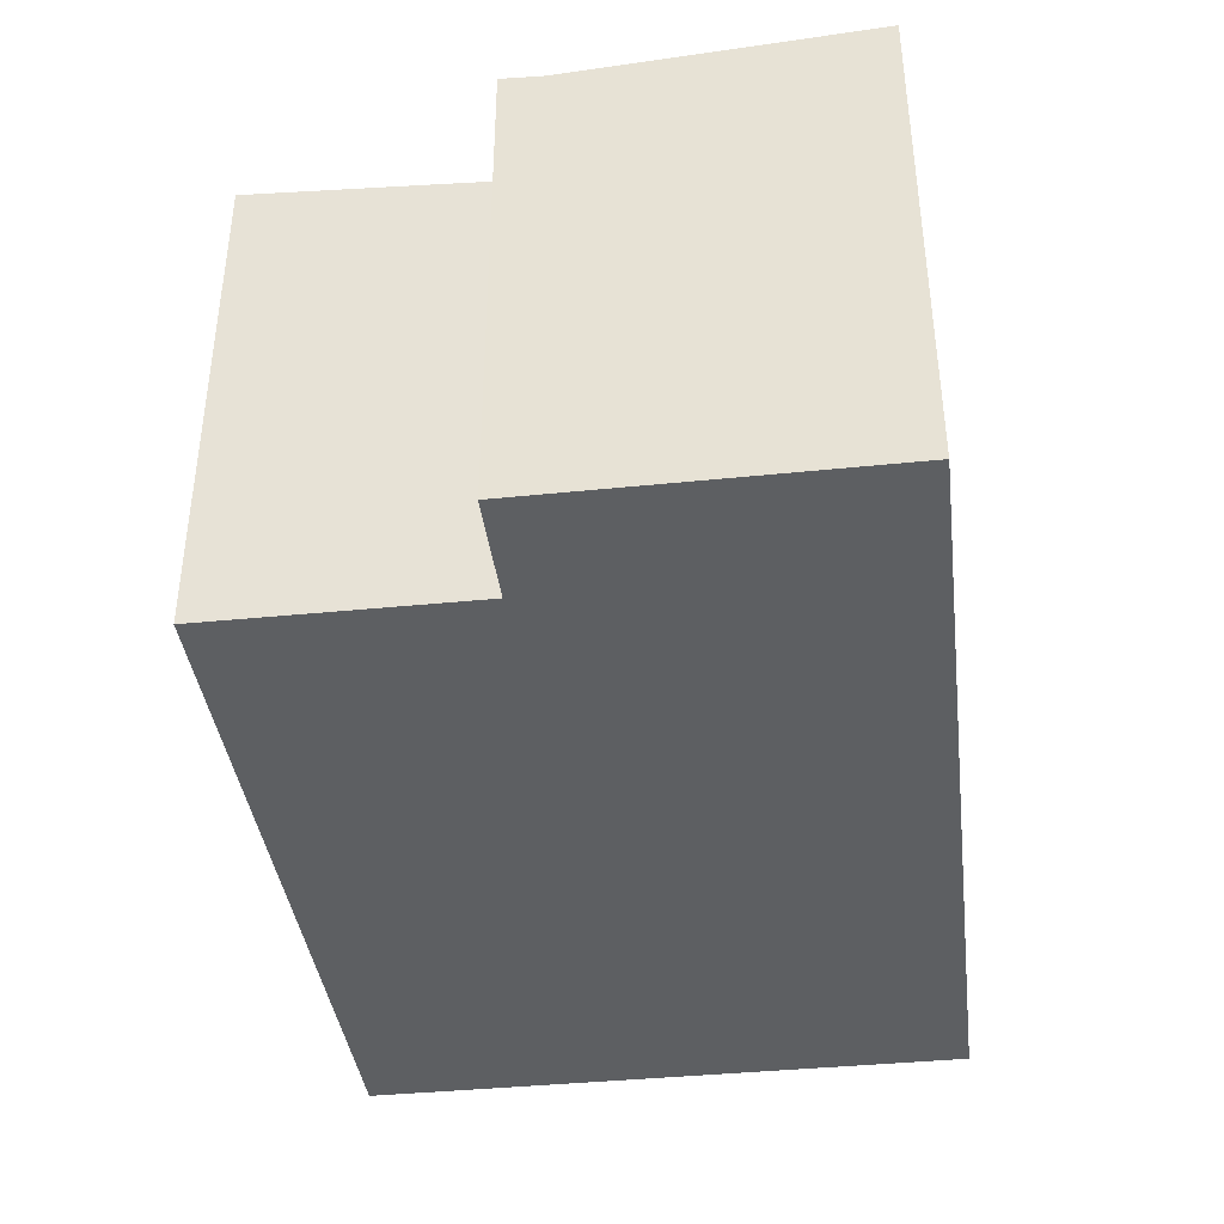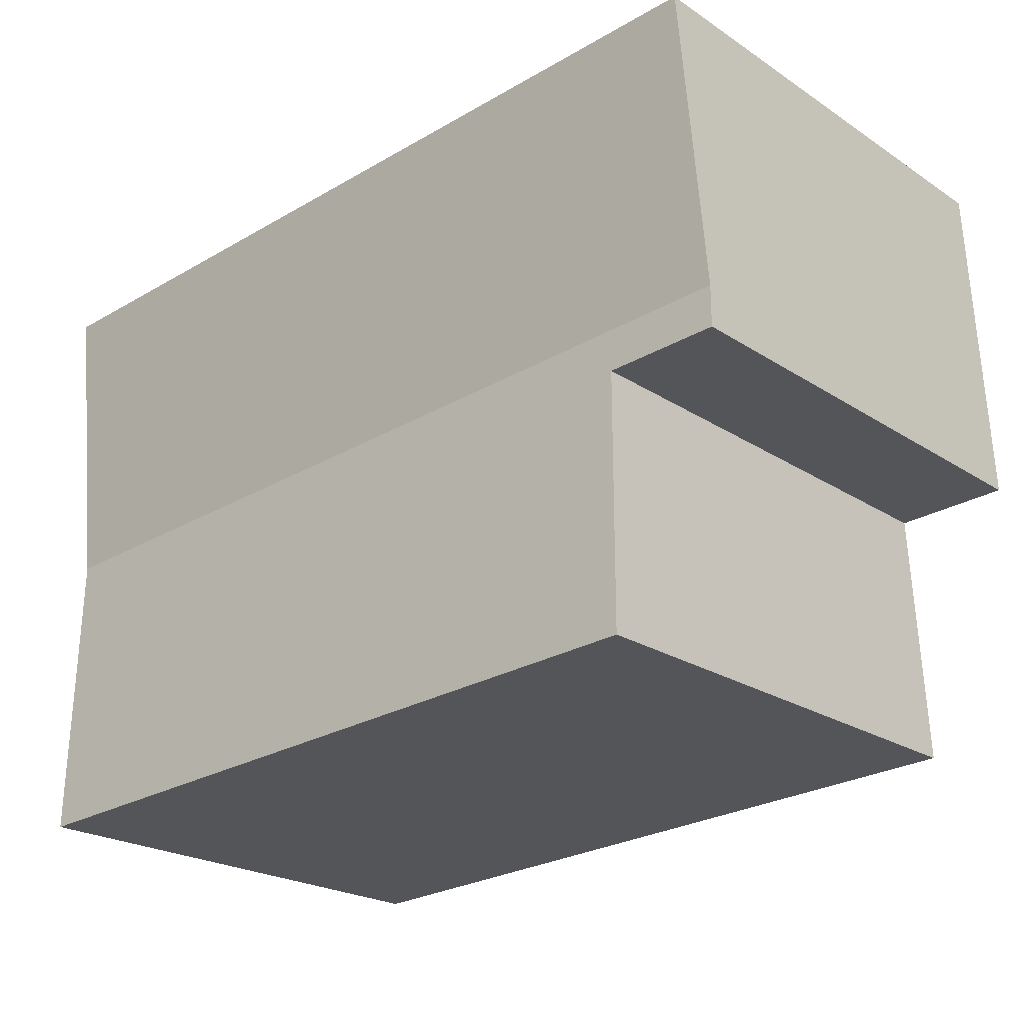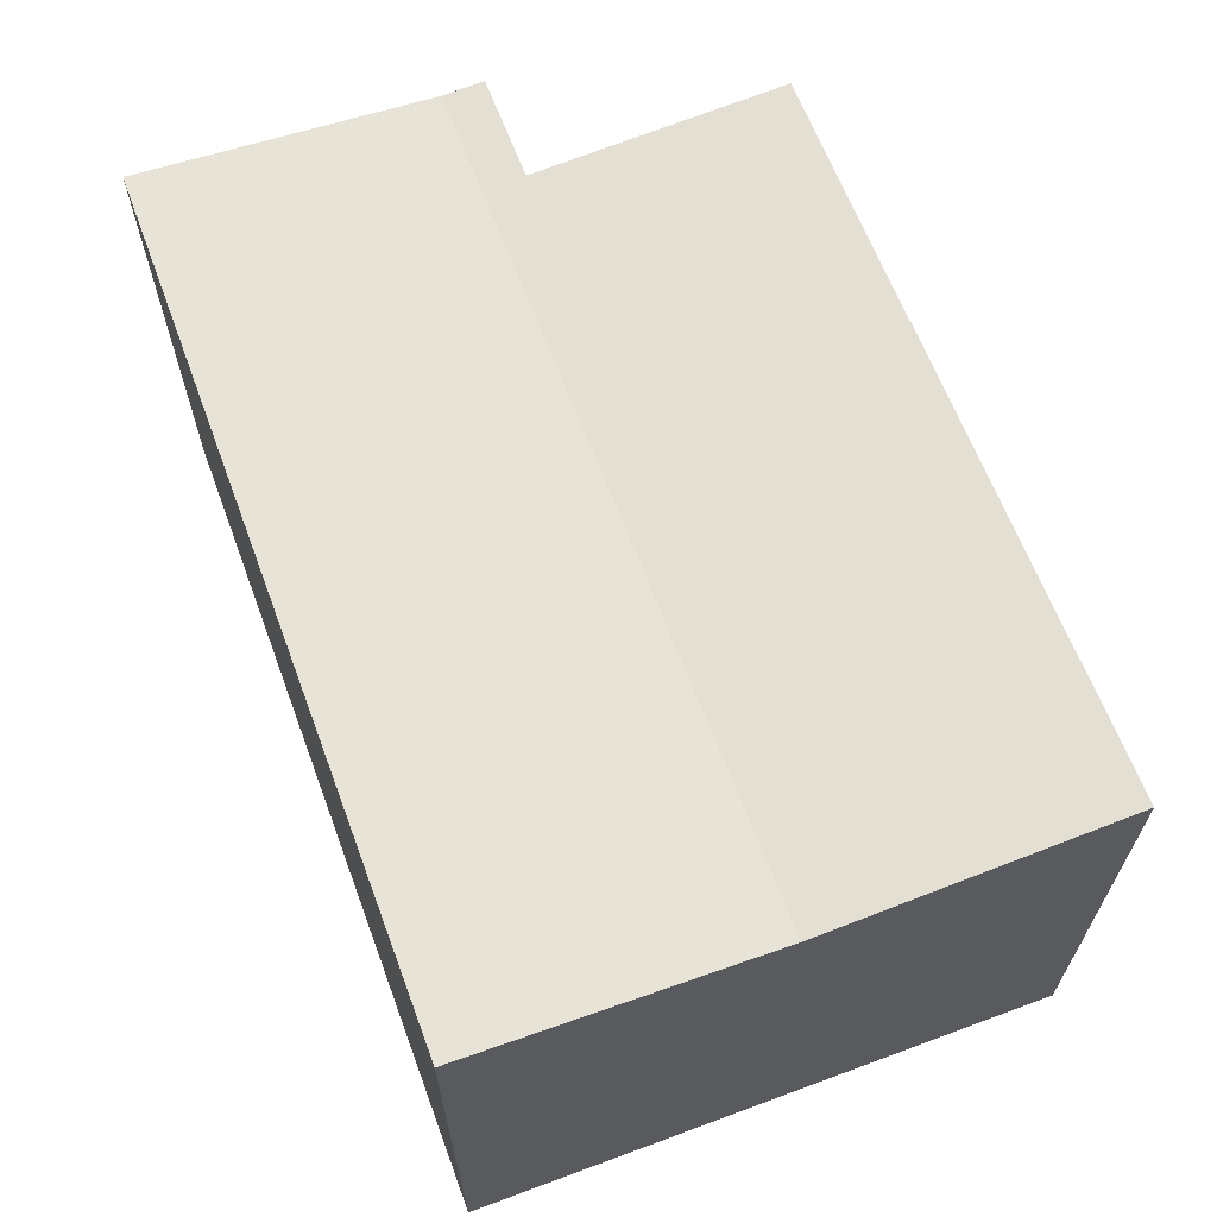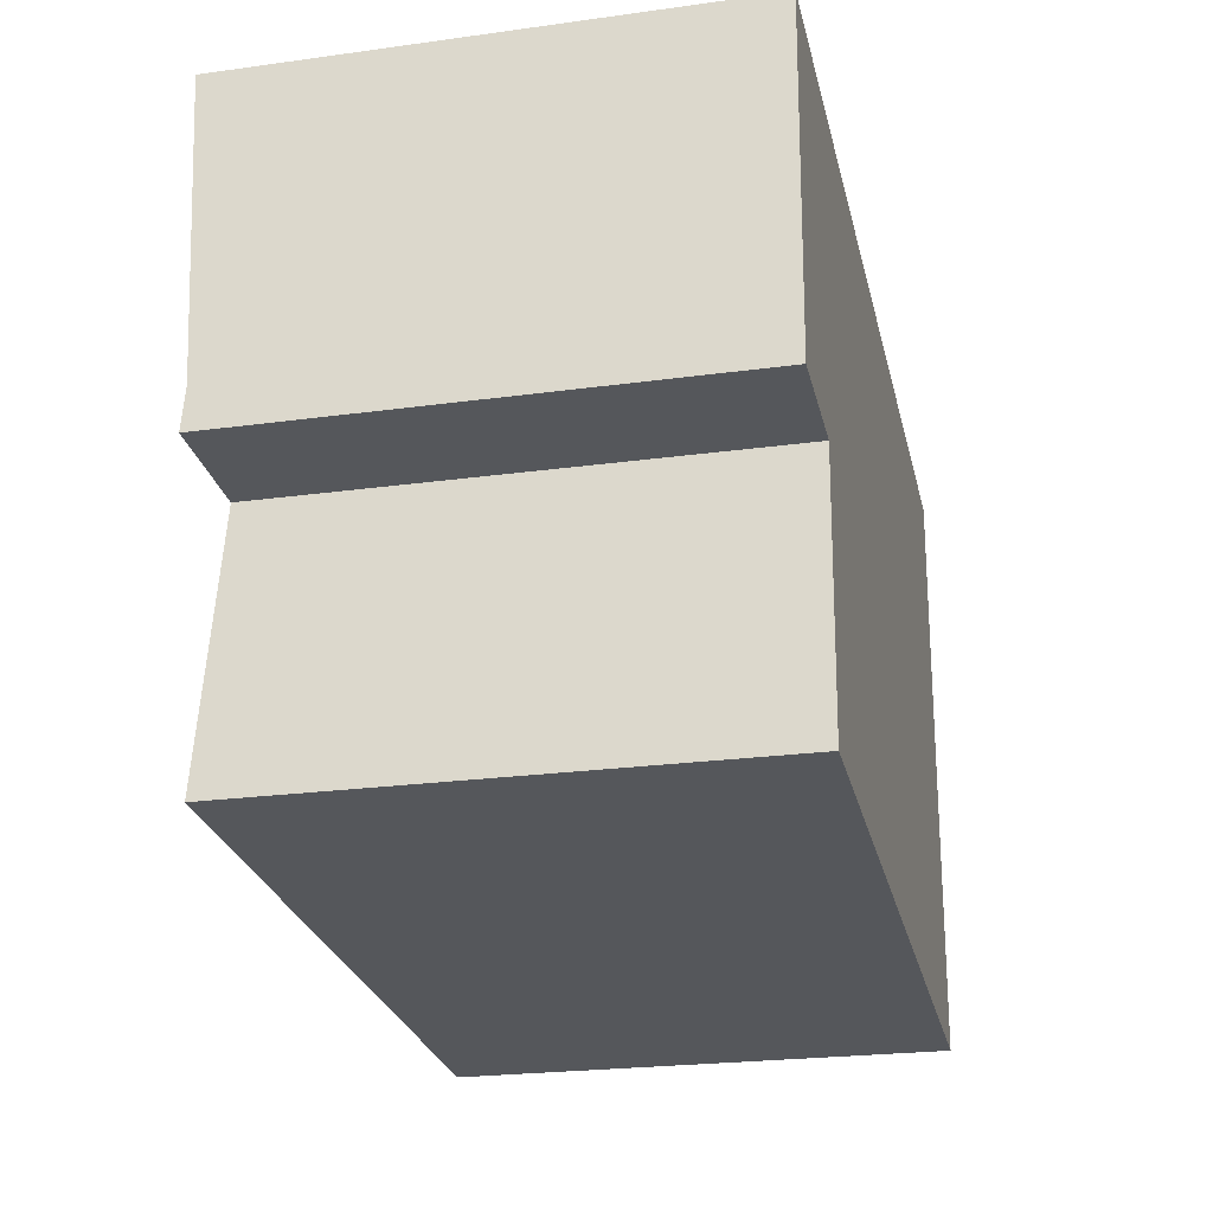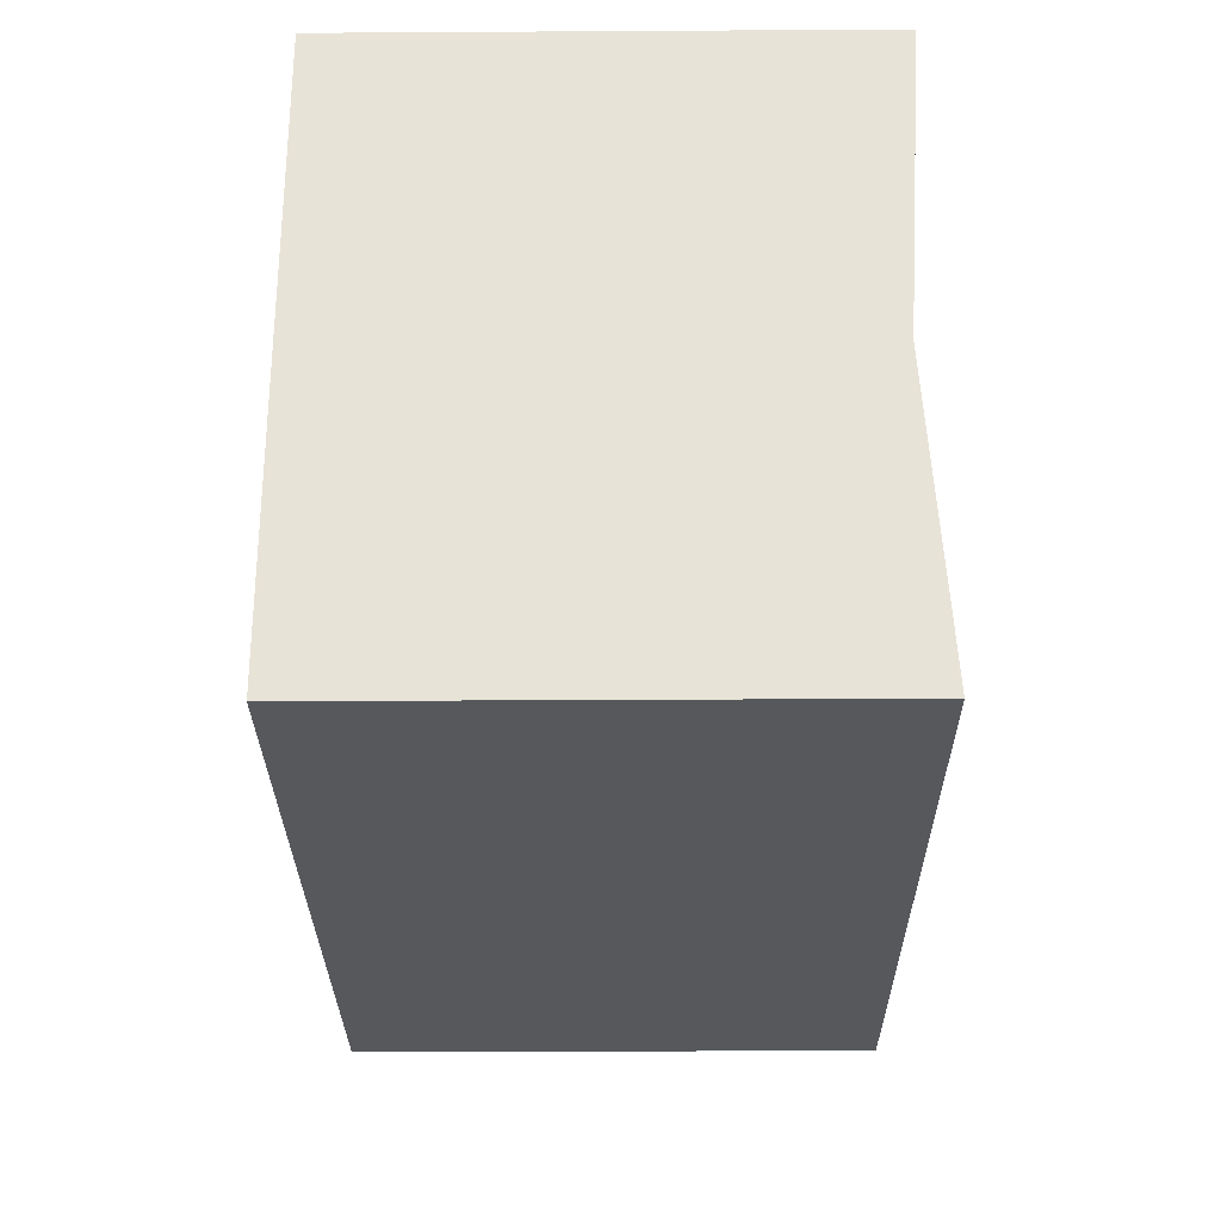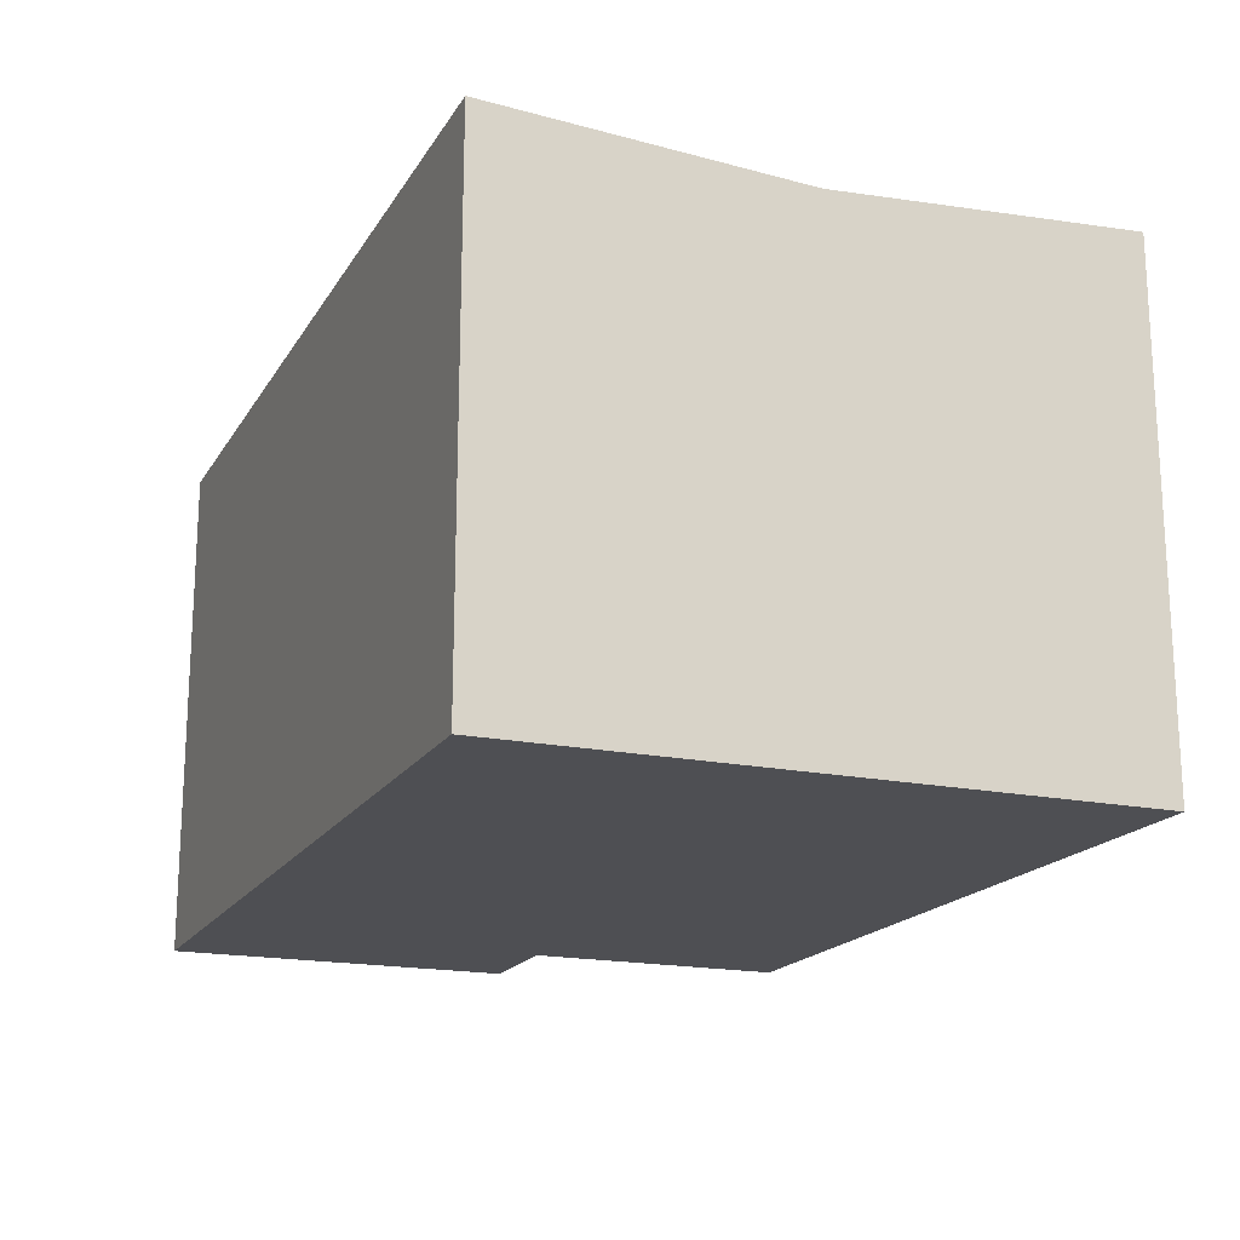
<metadata>
{"format":"obj","ext":"obj","renderer":"f3d","projection":"perspective","resolution":1024,"background":"white","views":[{"elev":-39.5,"azim":-80.0,"up":"+Y"},{"elev":-22.6,"azim":-138.1,"up":"+Z"},{"elev":64.1,"azim":72.3,"up":"+Y"},{"elev":-23.7,"azim":-77.1,"up":"+Z"},{"elev":-31.0,"azim":90.5,"up":"+Z"},{"elev":-18.1,"azim":70.7,"up":"+Y"}]}
</metadata>
<code>
v  18.29 10.11 0.004
v  0 10.17 6.225e-16
v  0.042 10.11 0.892
v  2.375 10.17 -0.116
v  2.119 10.48 -5.085
v  2.099 10.5 -5.471
v  2.096 10.5 -5.529
v  2.716 10.5 -5.559
v  2.963 10.5 -5.571
v  3.477 10.5 -5.596
v  5.374 10.5 -5.687
v  5.881 10.5 -5.711
v  6.126 10.5 -5.723
v  10.13 10.5 -5.916
v  17.98 10.5 -6.295
v  18.59 10.5 6.307
v  0.335 10.5 7.195
v  0 0 0
v  0.335 -4.406e-16 7.195
v  0.042 -5.462e-17 0.892
v  2.096 3.386e-16 -5.529
v  2.099 3.35e-16 -5.471
v  2.119 3.114e-16 -5.085
v  2.375 7.103e-18 -0.116
v  18.59 -3.862e-16 6.307
v  17.98 3.855e-16 -6.295
v  18.29 -2.449e-19 0.004
v  10.13 3.623e-16 -5.916
v  6.126 3.504e-16 -5.723
v  5.881 3.497e-16 -5.711
v  5.374 3.482e-16 -5.687
v  2.716 3.404e-16 -5.559
v  2.963 3.411e-16 -5.571
v  3.477 3.427e-16 -5.596
g defaultobject
f 1 2 3
f 2 1 4
f 4 1 5
f 5 1 6
f 6 1 7
f 7 1 8
f 8 1 9
f 9 1 10
f 10 1 11
f 11 1 12
f 12 1 13
f 13 1 14
f 14 1 15
f 16 3 17
f 3 16 1
f 18 3 2
f 3 18 17
f 17 18 19
f 19 18 20
f 21 6 7
f 6 21 5
f 5 21 4
f 4 21 22
f 4 22 23
f 4 23 24
f 19 16 17
f 16 19 25
f 25 1 16
f 1 25 15
f 15 25 26
f 26 25 27
f 26 14 15
f 14 26 28
f 14 28 13
f 13 28 12
f 12 28 11
f 11 28 10
f 10 28 9
f 9 28 8
f 8 28 7
f 7 28 29
f 7 29 30
f 7 30 21
f 21 30 31
f 21 31 32
f 32 31 33
f 33 31 34
f 24 2 4
f 2 24 18
f 32 22 21
f 22 32 23
f 23 32 24
f 20 25 19
f 25 20 18
f 25 18 24
f 25 24 32
f 25 32 33
f 25 33 34
f 25 34 31
f 25 31 30
f 25 30 29
f 25 29 28
f 25 28 27
f 27 28 26

</code>
